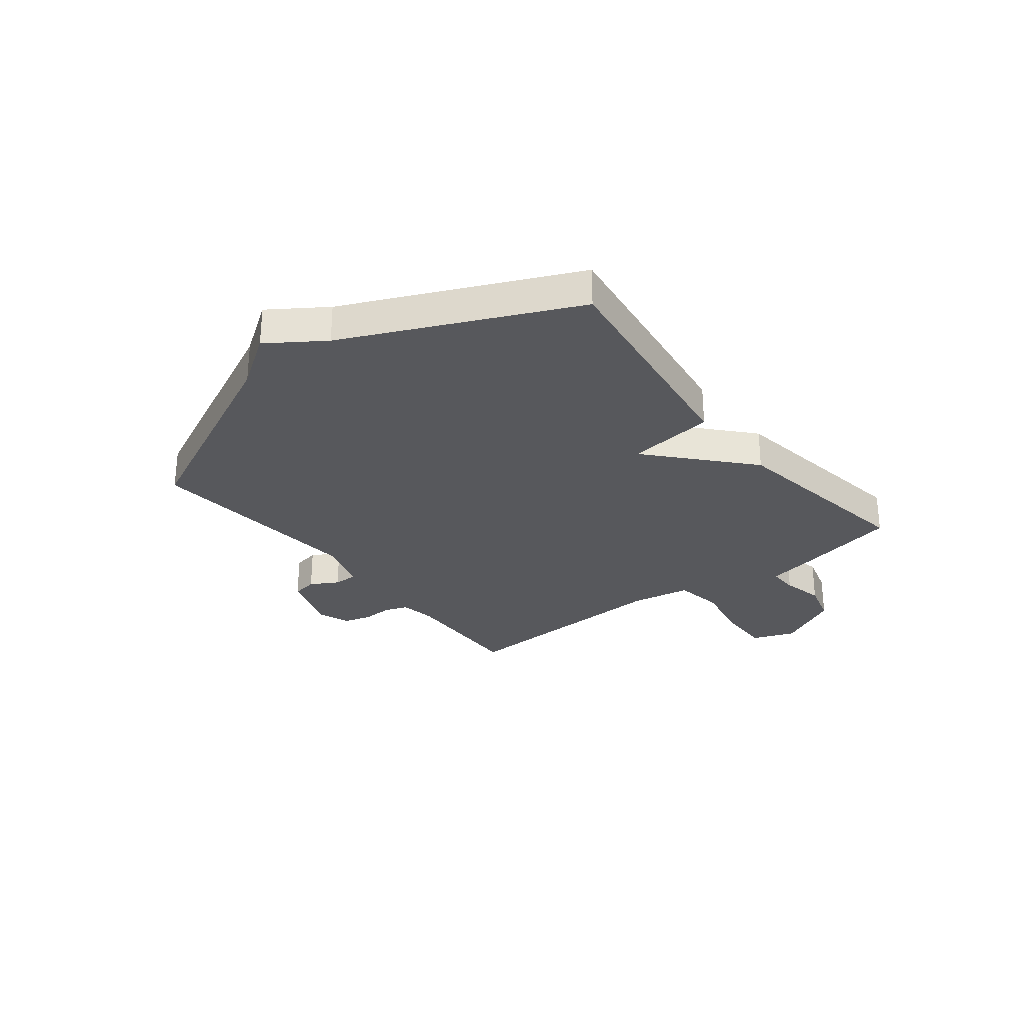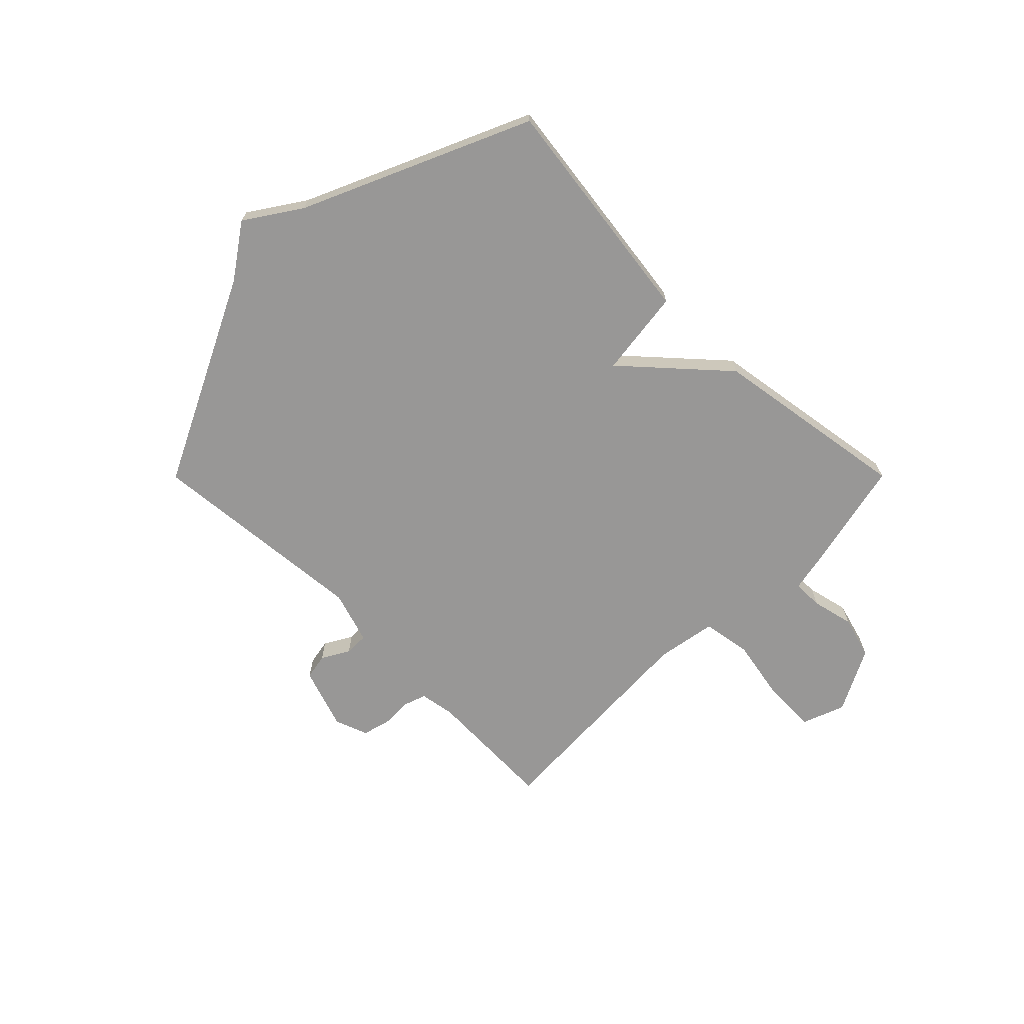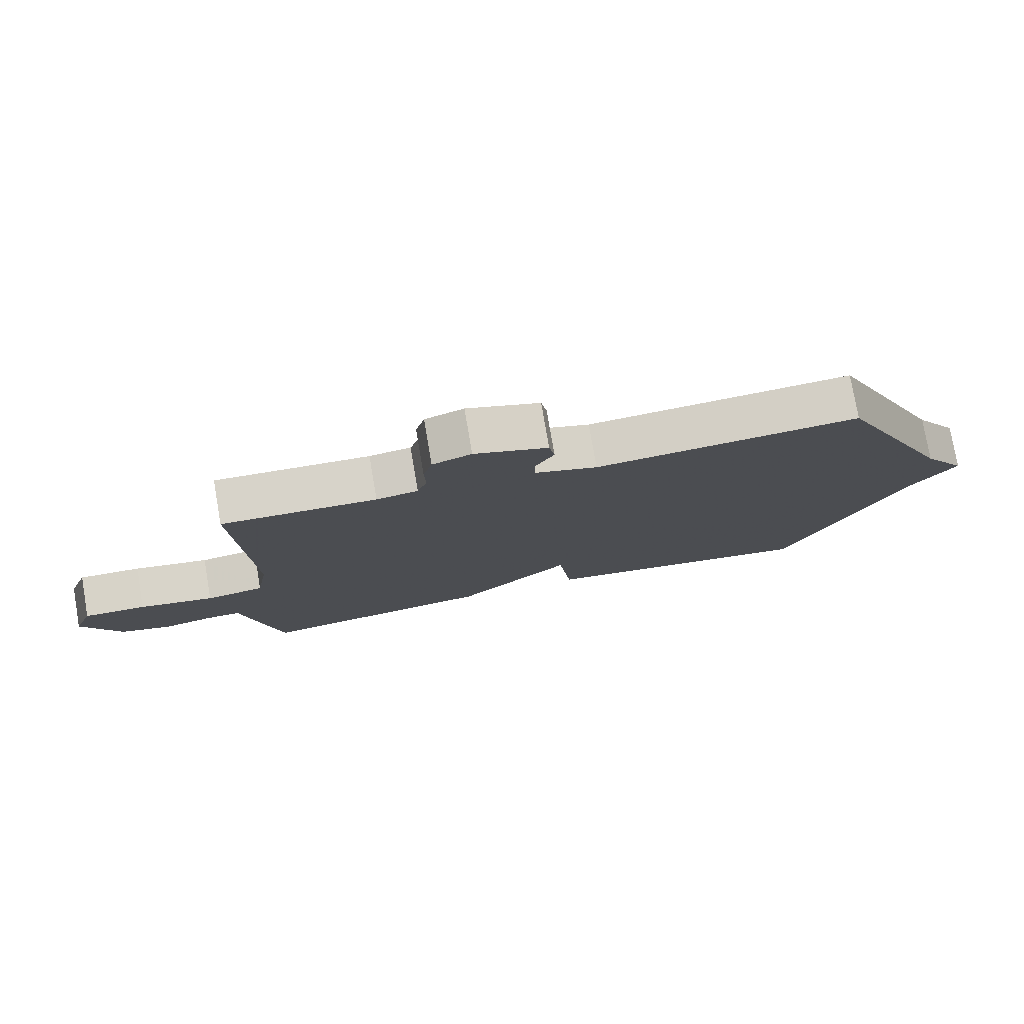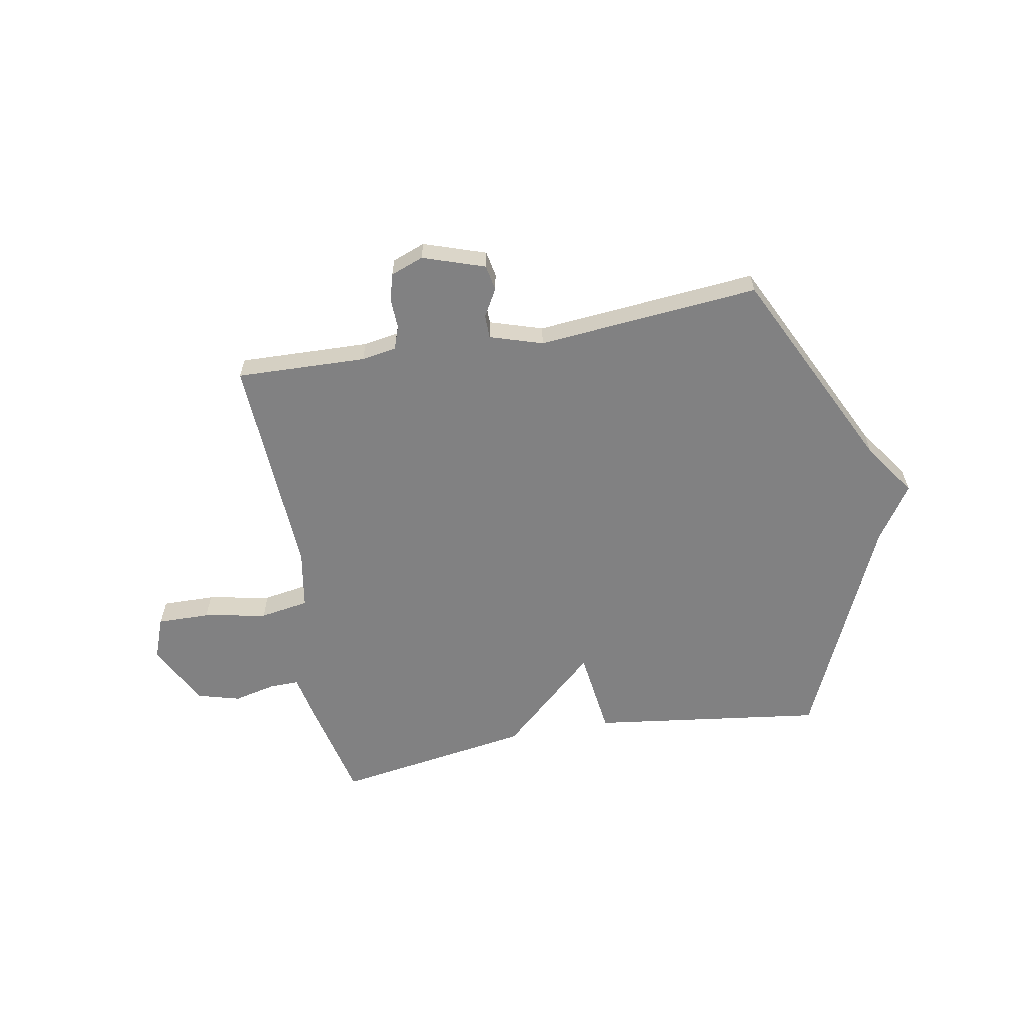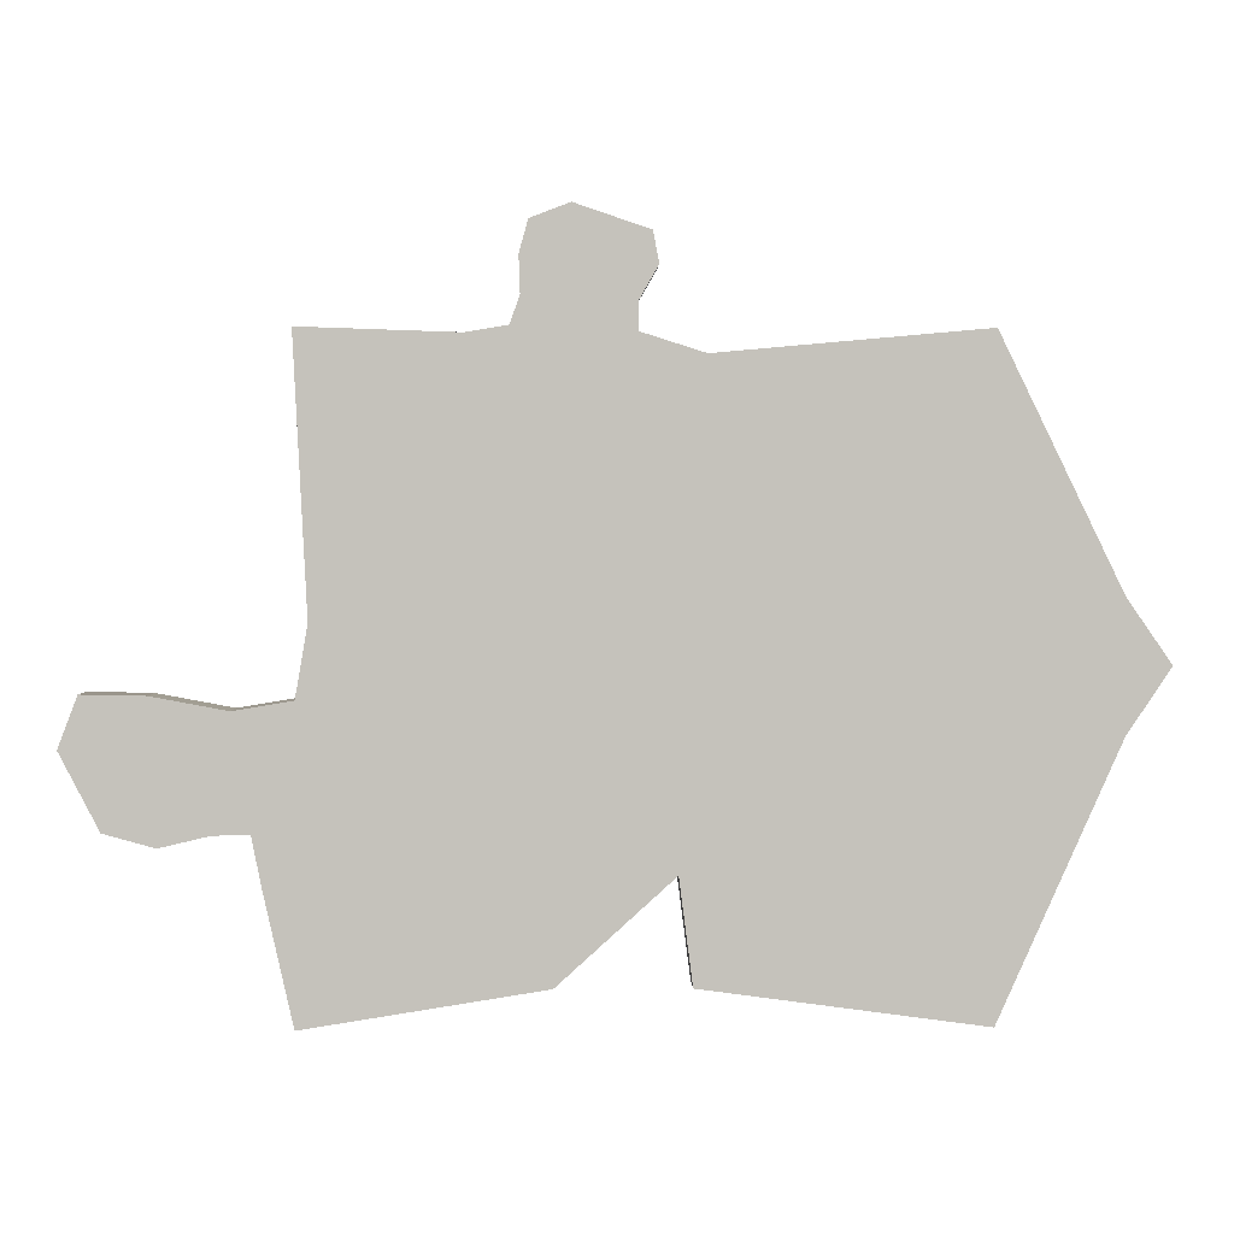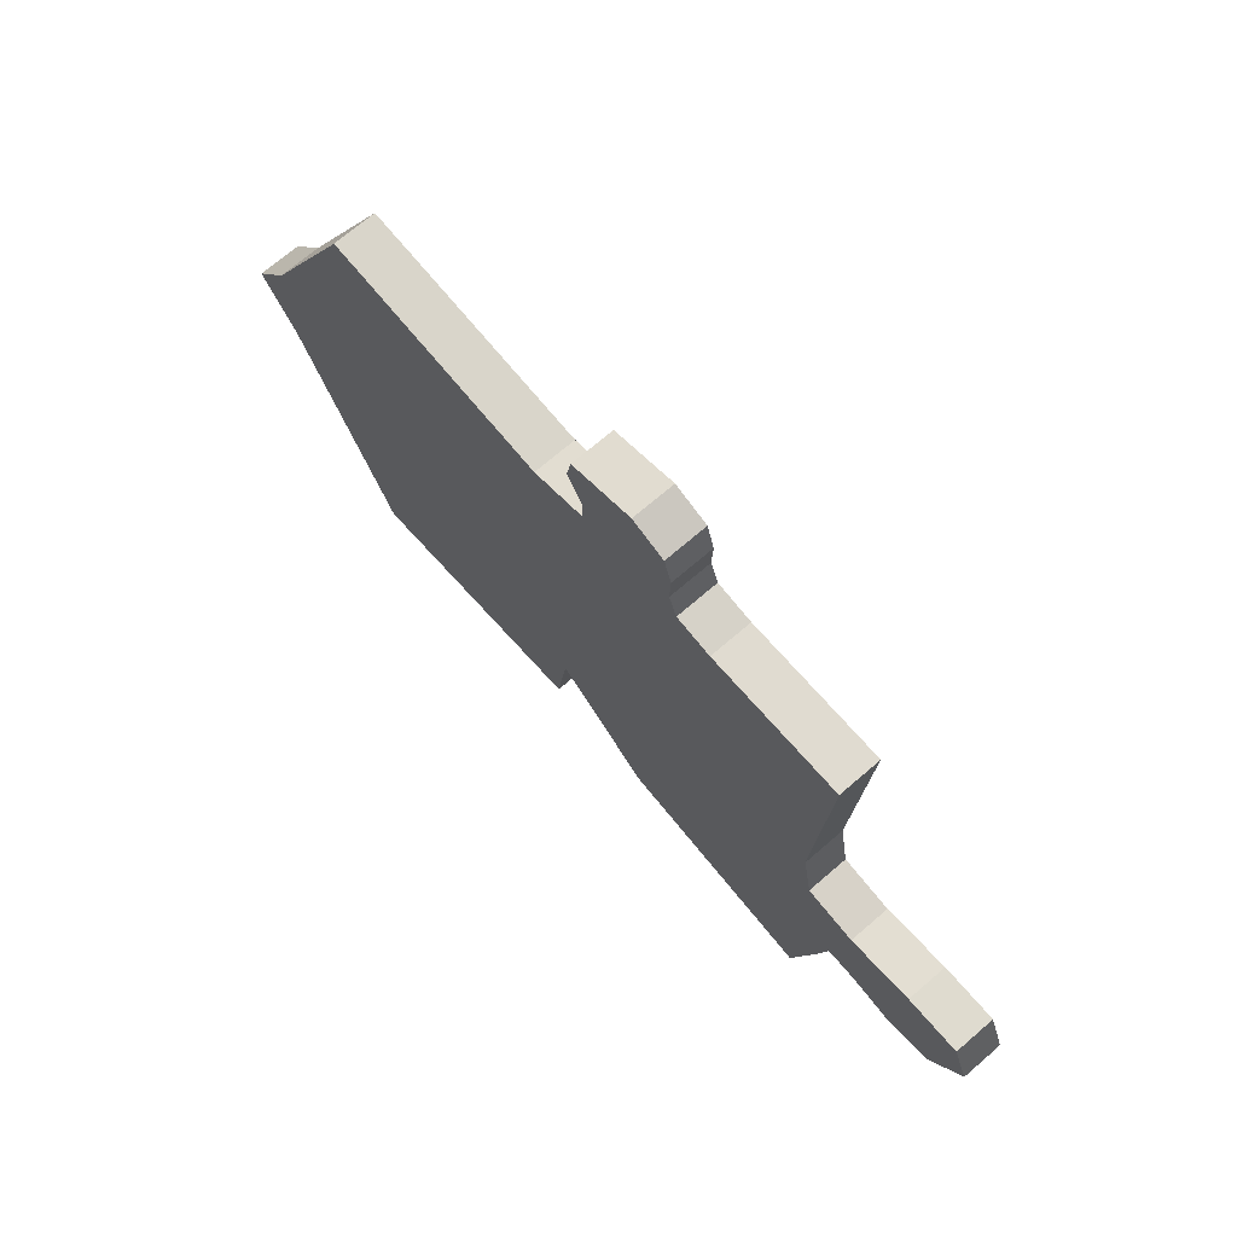
<metadata>
{"format":"obj","ext":"obj","renderer":"f3d","projection":"perspective","resolution":1024,"background":"white","views":[{"elev":-28.5,"azim":127.8,"up":"+Y"},{"elev":-68.3,"azim":135.1,"up":"+Y"},{"elev":77.3,"azim":-9.7,"up":"+Z"},{"elev":-60.4,"azim":10.3,"up":"+Y"},{"elev":2.0,"azim":-1.5,"up":"+Z"},{"elev":71.2,"azim":-130.7,"up":"+Z"}]}
</metadata>
<code>
v 0.5 0.07 -0.5
v 0.068 0.07 -0.442
v 0.047 0.07 -0.28
v -0.132 0.07 -0.442
v -0.5 0.07 -0.5
v -0.546 0.07 -0.295
v -0.561 0.07 -0.22
v -0.617 0.07 -0.221
v -0.694 0.07 -0.239
v -0.773 0.07 -0.217
v -0.834 0.07 -0.099
v -0.804 0.07 -0.02
v -0.706 0.07 -0.022
v -0.589 0.07 -0.044
v -0.498 0.07 -0.029
v -0.479 0.07 0.081
v -0.5 0.07 0.5
v -0.258 0.07 0.492
v -0.193 0.07 0.503
v -0.178 0.07 0.546
v -0.18 0.07 0.603
v -0.166 0.07 0.653
v -0.105 0.07 0.676
v 0.01 0.07 0.637
v 0.019 0.07 0.589
v -0.01 0.07 0.538
v -0.01 0.07 0.494
v 0.088 0.07 0.463
v 0.5 0.07 0.5
v 0.686 0.07 0.117
v 0.754 0.07 0.019
v 0.686 0.07 -0.083
v 0.5 0 -0.5
v 0.068 0 -0.442
v 0.047 0 -0.28
v -0.132 0 -0.442
v -0.5 0 -0.5
v -0.546 0 -0.295
v -0.561 0 -0.22
v -0.617 0 -0.221
v -0.694 0 -0.239
v -0.773 0 -0.217
v -0.834 0 -0.099
v -0.804 0 -0.02
v -0.706 0 -0.022
v -0.589 0 -0.044
v -0.498 0 -0.029
v -0.479 0 0.081
v -0.5 0 0.5
v -0.258 0 0.492
v -0.193 0 0.503
v -0.178 0 0.546
v -0.18 0 0.603
v -0.166 0 0.653
v -0.105 0 0.676
v 0.01 0 0.637
v 0.019 0 0.589
v -0.01 0 0.538
v -0.01 0 0.494
v 0.088 0 0.463
v 0.5 0 0.5
v 0.686 0 0.117
v 0.754 0 0.019
v 0.686 0 -0.083
f 30 31 32
f 1 2 3
f 32 1 3
f 30 32 3
f 29 30 3
f 28 29 3
f 5 6 7
f 4 5 7
f 3 4 7
f 28 3 7
f 27 28 7
f 26 27 7 8
f 24 25 26
f 23 24 26
f 22 23 26
f 21 22 26
f 20 21 26
f 19 20 26
f 16 17 18
f 15 16 18 19
f 12 13 14
f 11 12 14
f 10 11 14
f 9 10 14
f 8 9 14
f 8 14 15
f 26 8 15
f 15 19 26
f 64 63 62
f 35 34 33
f 35 33 64
f 35 64 62
f 35 62 61
f 35 61 60
f 39 38 37
f 39 37 36
f 39 36 35
f 39 35 60
f 39 60 59
f 40 39 59 58
f 58 57 56
f 58 56 55
f 58 55 54
f 58 54 53
f 58 53 52
f 58 52 51
f 50 49 48
f 51 50 48 47
f 46 45 44
f 46 44 43
f 46 43 42
f 46 42 41
f 46 41 40
f 47 46 40
f 47 40 58
f 58 51 47
f 1 33 34 2
f 2 34 35 3
f 3 35 36 4
f 4 36 37 5
f 5 37 38 6
f 6 38 39 7
f 7 39 40 8
f 8 40 41 9
f 9 41 42 10
f 10 42 43 11
f 11 43 44 12
f 12 44 45 13
f 13 45 46 14
f 14 46 47 15
f 15 47 48 16
f 16 48 49 17
f 17 49 50 18
f 18 50 51 19
f 19 51 52 20
f 20 52 53 21
f 21 53 54 22
f 22 54 55 23
f 23 55 56 24
f 24 56 57 25
f 25 57 58 26
f 26 58 59 27
f 27 59 60 28
f 28 60 61 29
f 29 61 62 30
f 30 62 63 31
f 31 63 64 32
f 32 64 33 1

</code>
